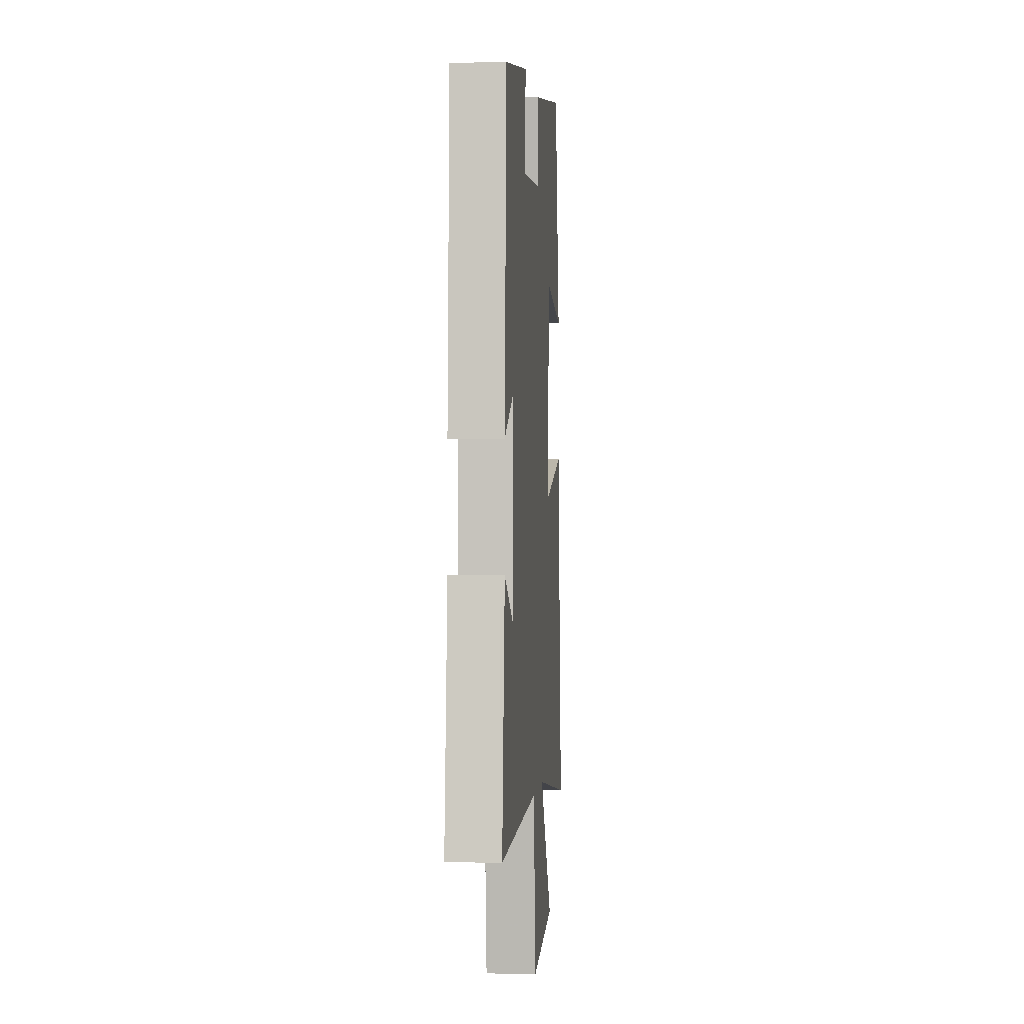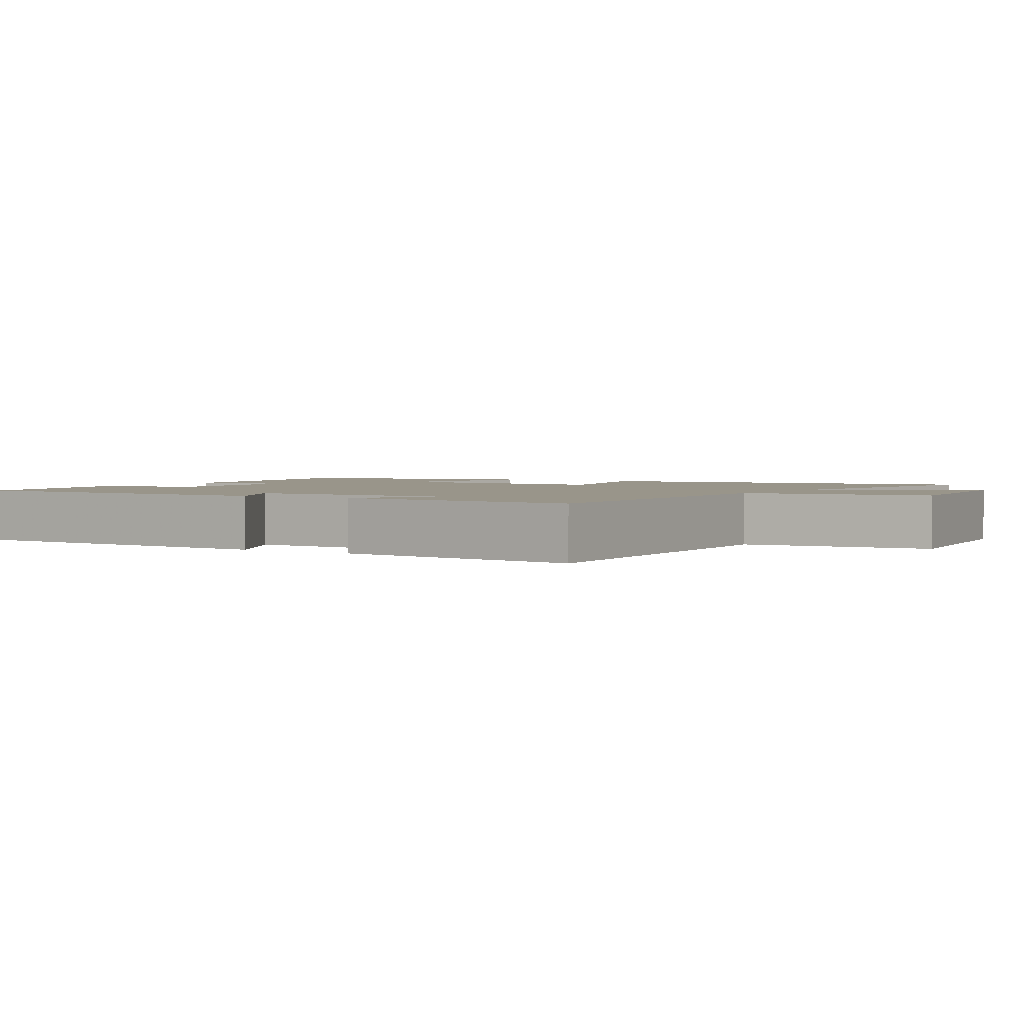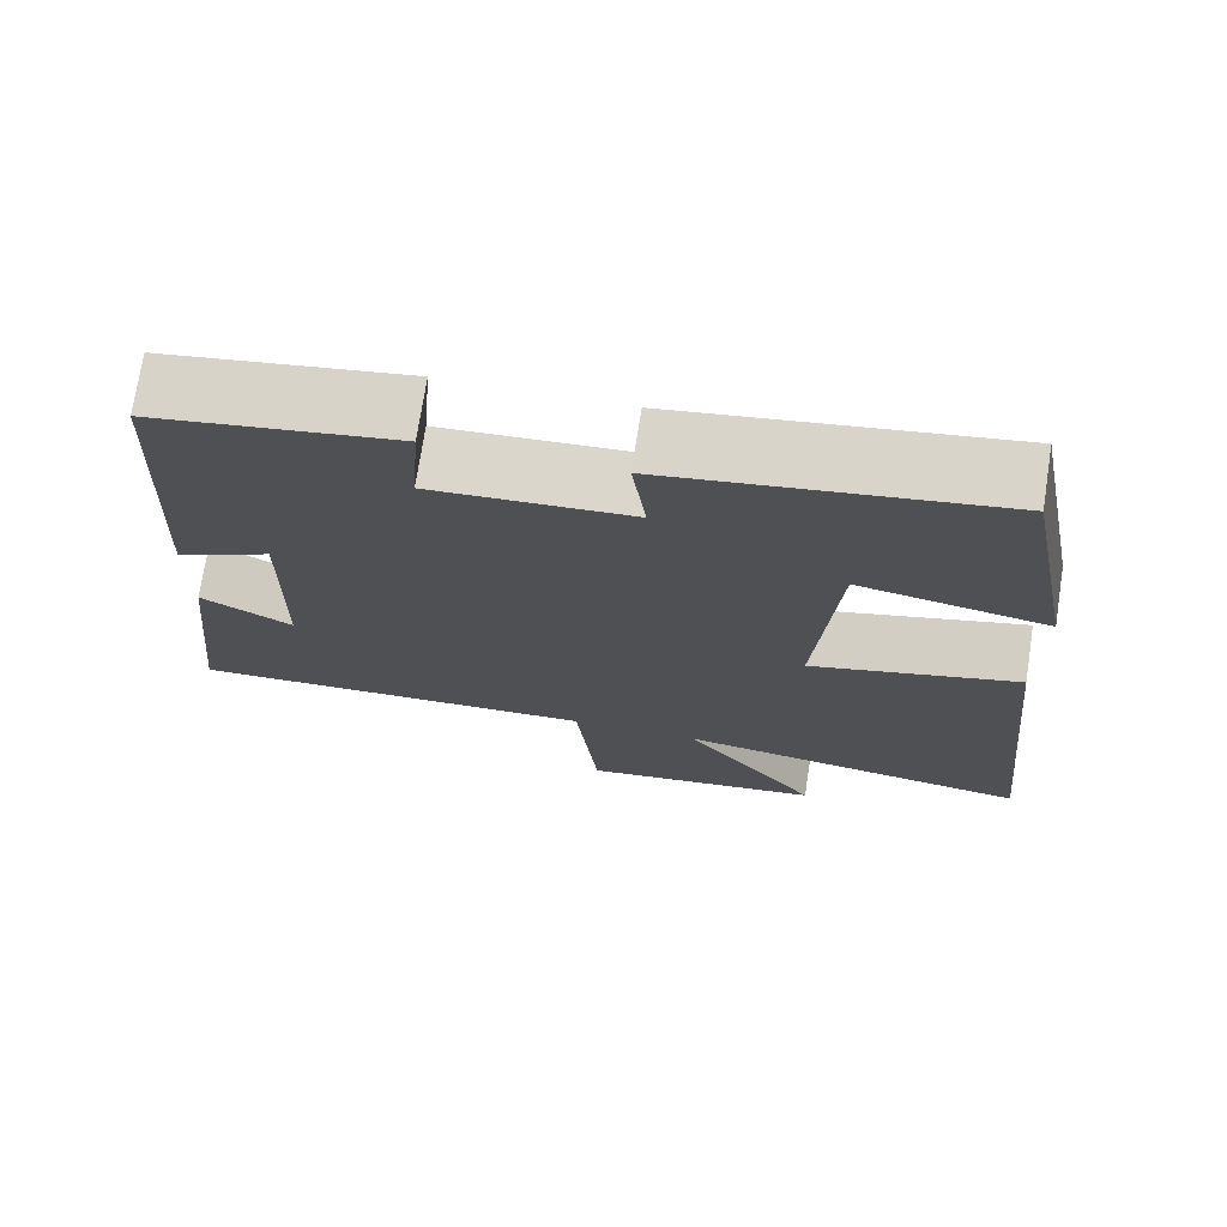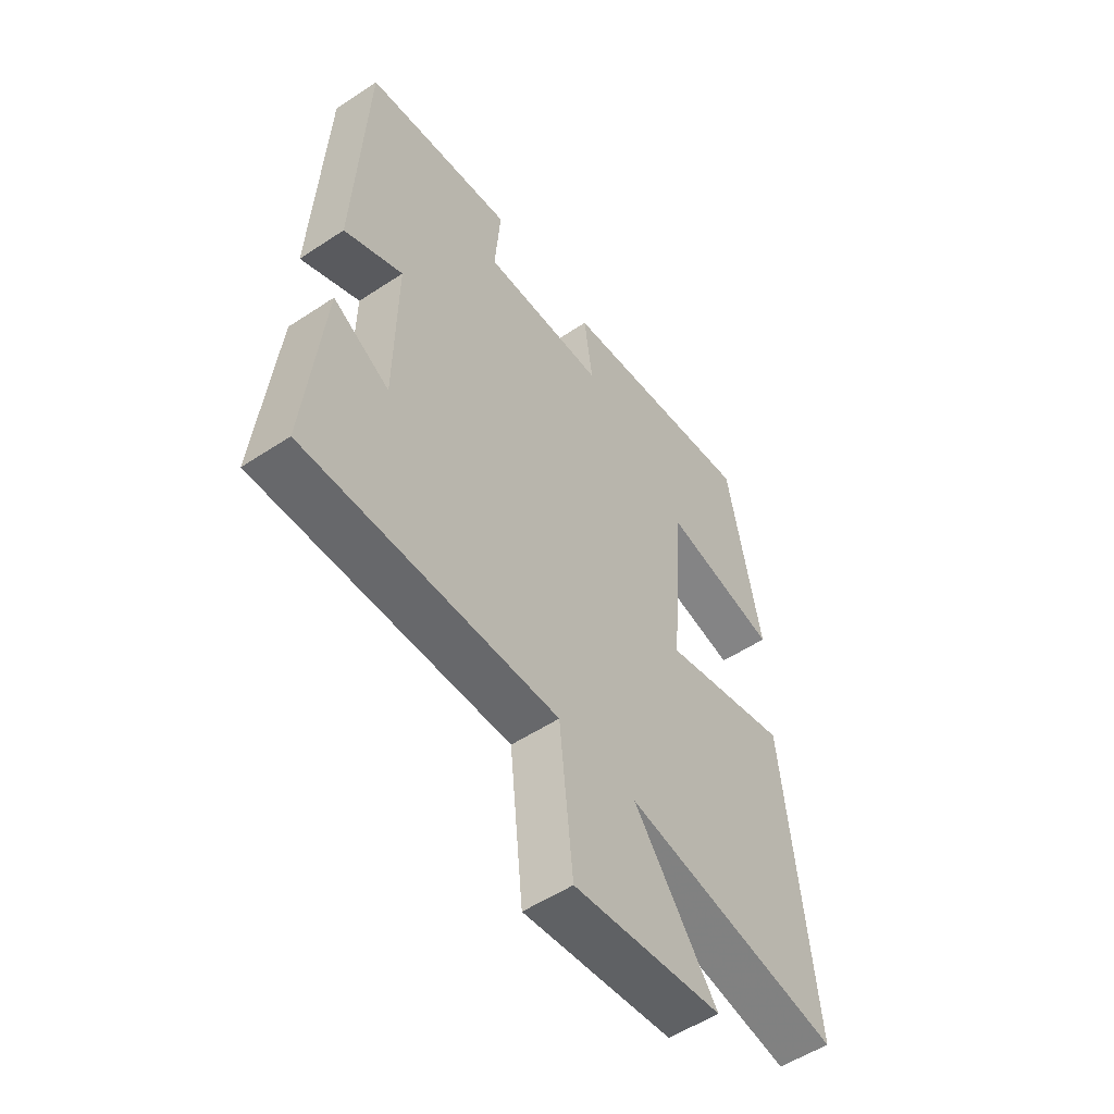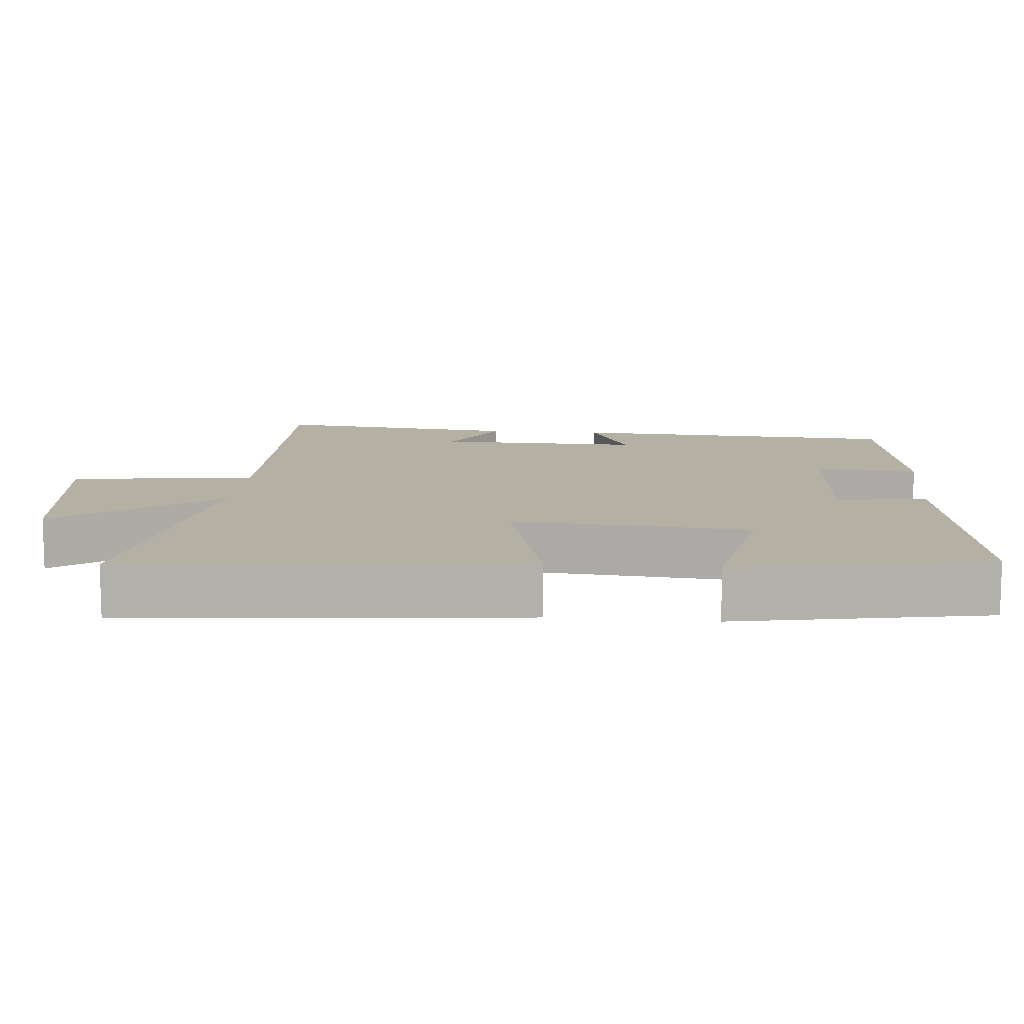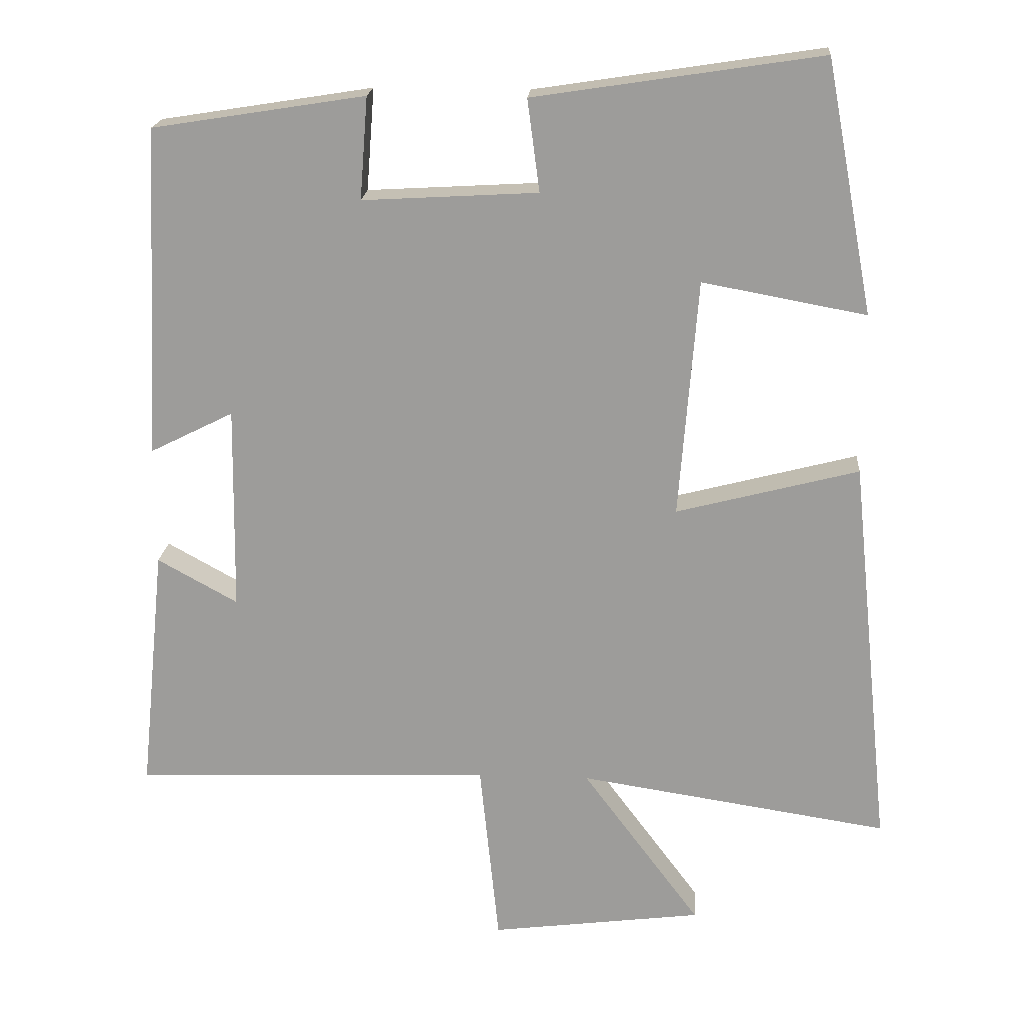
<metadata>
{"format":"obj","ext":"obj","renderer":"f3d","projection":"perspective","resolution":1024,"background":"white","views":[{"elev":0.2,"azim":94.9,"up":"+Z"},{"elev":2.1,"azim":122.0,"up":"+Y"},{"elev":73.0,"azim":-171.2,"up":"+Z"},{"elev":-53.9,"azim":125.2,"up":"+Z"},{"elev":11.5,"azim":-84.6,"up":"+Y"},{"elev":19.3,"azim":-175.7,"up":"+Z"}]}
</metadata>
<code>
v 0.535 0.07 -0.518
v 0.034 0.07 -0.5
v 0.007 0.07 -0.759
v -0.289 0.07 -0.721
v -0.124 0.07 -0.5
v -0.557 0.07 -0.566
v -0.5 0.07 -0.014
v -0.246 0.07 -0.08
v -0.272 0.07 0.252
v -0.5 0.07 0.21
v -0.434 0.07 0.561
v -0.034 0.07 0.5
v -0.051 0.07 0.372
v 0.193 0.07 0.358
v 0.182 0.07 0.5
v 0.478 0.07 0.453
v 0.5 0.07 -0.008
v 0.384 0.07 0.05
v 0.388 0.07 -0.236
v 0.5 0.07 -0.174
v 0.535 0 -0.518
v 0.034 0 -0.5
v 0.007 0 -0.759
v -0.289 0 -0.721
v -0.124 0 -0.5
v -0.557 0 -0.566
v -0.5 0 -0.014
v -0.246 0 -0.08
v -0.272 0 0.252
v -0.5 0 0.21
v -0.434 0 0.561
v -0.034 0 0.5
v -0.051 0 0.372
v 0.193 0 0.358
v 0.182 0 0.5
v 0.478 0 0.453
v 0.5 0 -0.008
v 0.384 0 0.05
v 0.388 0 -0.236
v 0.5 0 -0.174
f 19 20 1 2
f 18 19 2
f 15 16 17 18
f 14 15 18
f 13 14 18 2
f 10 11 12 13
f 9 10 13
f 8 9 13 2
f 5 6 7 8
f 5 8 2 3
f 3 4 5
f 22 21 40 39
f 22 39 38
f 38 37 36 35
f 38 35 34
f 22 38 34 33
f 33 32 31 30
f 33 30 29
f 22 33 29 28
f 28 27 26 25
f 23 22 28 25
f 25 24 23
f 1 21 22 2
f 2 22 23 3
f 3 23 24 4
f 4 24 25 5
f 5 25 26 6
f 6 26 27 7
f 7 27 28 8
f 8 28 29 9
f 9 29 30 10
f 10 30 31 11
f 11 31 32 12
f 12 32 33 13
f 13 33 34 14
f 14 34 35 15
f 15 35 36 16
f 16 36 37 17
f 17 37 38 18
f 18 38 39 19
f 19 39 40 20
f 20 40 21 1

</code>
